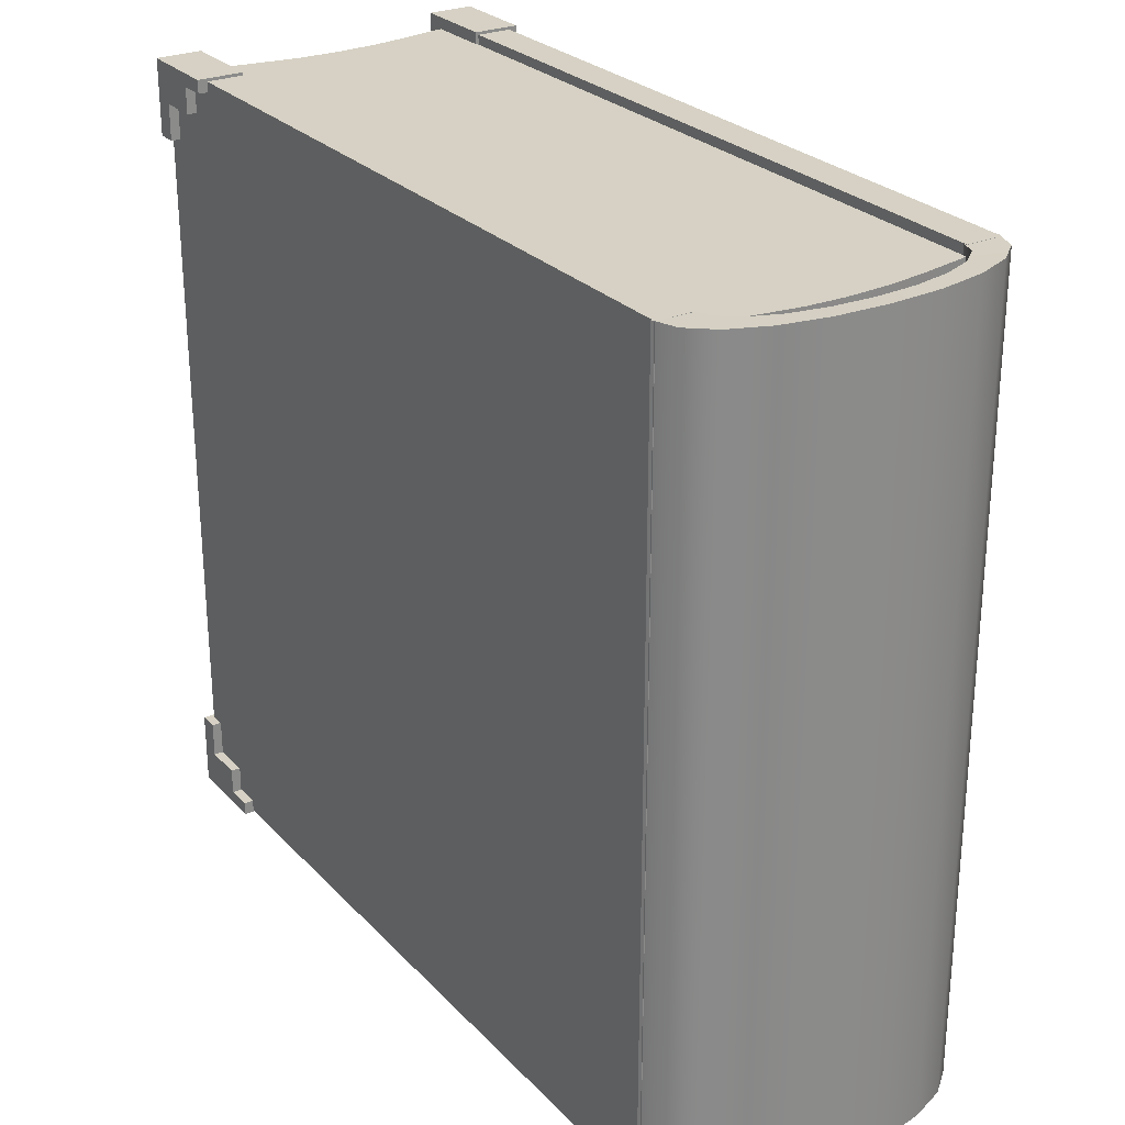
<metadata>
{"format":"obj","ext":"obj","renderer":"f3d","projection":"perspective","resolution":1024,"background":"white","views":[{"elev":26.8,"azim":-123.2,"up":"+Y"}]}
</metadata>
<code>
g default
v -0.4645 -0.4697 0.1901
v 0.4921 -0.4697 0.1901
v -0.4671 0.4689 0.1901
v 0.4894 0.4689 0.1901
v -0.4689 0.4689 -0.1183
v 0.4876 0.4689 -0.1183
v -0.4663 -0.4697 -0.1183
v 0.4903 -0.4697 -0.1183
v -0.4862 0.4689 -0.01548
v -0.4819 -0.4697 -0.01548
v 0.4747 -0.4697 -0.01548
v 0.4704 0.4689 -0.01548
v -0.485 0.4689 0.0873
v -0.4807 -0.4697 0.0873
v 0.4758 -0.4697 0.0873
v 0.4715 0.4689 0.0873
v -0.4881 0.4689 0.03037
v -0.4841 -0.4697 0.03037
v 0.4725 -0.4697 0.03037
v 0.4685 0.4689 0.03037
v -0.4781 0.4689 0.1326
v -0.4742 -0.4697 0.1326
v 0.4824 -0.4697 0.1326
v 0.4784 0.4689 0.1326
v -0.4773 0.4689 -0.07544
v -0.4736 -0.4697 -0.07544
v 0.483 -0.4697 -0.07544
v 0.4793 0.4689 -0.07544
v -0.4649 -0.4805 0.2351
v 0.5085 -0.4805 0.2351
v -0.4649 0.4797 0.2351
v 0.5085 0.4797 0.2351
v -0.4649 0.4797 0.1919
v 0.5085 0.4797 0.1919
v -0.4649 -0.4805 0.1919
v 0.5085 -0.4805 0.1919
v -0.4649 -0.4805 -0.1208
v 0.5085 -0.4805 -0.1208
v -0.4649 0.4797 -0.1208
v 0.5085 0.4797 -0.1208
v -0.4649 0.4797 -0.164
v 0.5085 0.4797 -0.164
v -0.4649 -0.4805 -0.164
v 0.5085 -0.4805 -0.164
v 0.4405 0.4353 0.2447
v 0.4648 0.4353 0.2447
v 0.4892 0.4353 0.2447
v 0.5135 0.4353 0.2447
v 0.4405 0.4513 0.2447
v 0.4648 0.4513 0.2447
v 0.4892 0.4513 0.2447
v 0.5135 0.4513 0.2447
v 0.4405 0.4673 0.2447
v 0.4648 0.4673 0.2447
v 0.4892 0.4673 0.2447
v 0.5135 0.4673 0.2447
v 0.4405 0.4833 0.2447
v 0.4648 0.4833 0.2447
v 0.4892 0.4833 0.2447
v 0.5135 0.4833 0.2447
v 0.4405 0.4833 0.1885
v 0.4648 0.4833 0.1885
v 0.4892 0.4833 0.1885
v 0.5135 0.4833 0.1885
v 0.4405 0.4673 0.1885
v 0.4648 0.4673 0.1885
v 0.4892 0.4673 0.1885
v 0.5135 0.4673 0.1885
v 0.4405 0.4513 0.1885
v 0.4648 0.4513 0.1885
v 0.4892 0.4513 0.1885
v 0.5135 0.4513 0.1885
v 0.4405 0.4353 0.1885
v 0.4648 0.4353 0.1885
v 0.4892 0.4353 0.1885
v 0.5135 0.4353 0.1885
v 0.4075 0.4673 0.1885
v 0.4075 0.4673 0.2447
v 0.4075 0.4833 0.2447
v 0.4075 0.4833 0.1885
v 0.4892 0.3916 0.1885
v 0.5135 0.3916 0.1885
v 0.5135 0.3916 0.2447
v 0.4892 0.3916 0.2447
v -0.4588 -0.4801 -0.1219
v -0.48 -0.4801 -0.1142
v -0.4981 -0.4801 -0.09191
v -0.5118 -0.4801 -0.05715
v -0.5201 -0.4801 -0.01335
v -0.5229 -0.4801 0.0352
v -0.5201 -0.4801 0.08375
v -0.5118 -0.4801 0.1276
v -0.4981 -0.4801 0.1623
v -0.48 -0.4801 0.1846
v -0.4588 -0.4801 0.1923
v -0.4588 0.4794 -0.1219
v -0.48 0.4794 -0.1142
v -0.4981 0.4794 -0.09191
v -0.5118 0.4794 -0.05715
v -0.5201 0.4794 -0.01335
v -0.5229 0.4794 0.0352
v -0.5201 0.4794 0.08375
v -0.5118 0.4794 0.1276
v -0.4981 0.4794 0.1623
v -0.48 0.4794 0.1846
v -0.4588 0.4794 0.1923
v -0.4603 0.4797 -0.1652
v -0.4884 0.4797 -0.1554
v -0.5123 0.4797 -0.127
v -0.5302 0.4797 -0.08261
v -0.5407 0.4797 -0.02674
v -0.5439 0.4797 0.0352
v -0.5407 0.4797 0.09714
v -0.5302 0.4797 0.153
v -0.5123 0.4797 0.1974
v -0.4884 0.4797 0.2258
v -0.4603 0.4797 0.2356
v -0.4603 -0.4805 -0.1652
v -0.4884 -0.4805 -0.1554
v -0.5123 -0.4805 -0.127
v -0.5302 -0.4805 -0.08261
v -0.5407 -0.4805 -0.02674
v -0.5439 -0.4805 0.0352
v -0.5407 -0.4805 0.09714
v -0.5302 -0.4805 0.153
v -0.5123 -0.4805 0.1974
v -0.4884 -0.4805 0.2258
v -0.4603 -0.4805 0.2356
v 0.4405 -0.434 -0.1194
v 0.4648 -0.434 -0.1194
v 0.4892 -0.434 -0.1194
v 0.5135 -0.434 -0.1194
v 0.4405 -0.45 -0.1194
v 0.4648 -0.45 -0.1194
v 0.4892 -0.45 -0.1194
v 0.5135 -0.45 -0.1194
v 0.4405 -0.466 -0.1194
v 0.4648 -0.466 -0.1194
v 0.4892 -0.466 -0.1194
v 0.5135 -0.466 -0.1194
v 0.4405 -0.482 -0.1194
v 0.4648 -0.482 -0.1194
v 0.4892 -0.482 -0.1194
v 0.5135 -0.482 -0.1194
v 0.4405 -0.482 -0.1756
v 0.4648 -0.482 -0.1756
v 0.4892 -0.482 -0.1756
v 0.5135 -0.482 -0.1756
v 0.4405 -0.466 -0.1756
v 0.4648 -0.466 -0.1756
v 0.4892 -0.466 -0.1756
v 0.5135 -0.466 -0.1756
v 0.4405 -0.45 -0.1756
v 0.4648 -0.45 -0.1756
v 0.4892 -0.45 -0.1756
v 0.5135 -0.45 -0.1756
v 0.4405 -0.434 -0.1756
v 0.4648 -0.434 -0.1756
v 0.4892 -0.434 -0.1756
v 0.5135 -0.434 -0.1756
v 0.4075 -0.466 -0.1756
v 0.4075 -0.466 -0.1194
v 0.4075 -0.482 -0.1194
v 0.4075 -0.482 -0.1756
v 0.4892 -0.3903 -0.1756
v 0.5135 -0.3903 -0.1756
v 0.5135 -0.3903 -0.1194
v 0.4892 -0.3903 -0.1194
v 0.4405 -0.434 0.2447
v 0.4648 -0.434 0.2447
v 0.4892 -0.434 0.2447
v 0.5135 -0.434 0.2447
v 0.4405 -0.45 0.2447
v 0.4648 -0.45 0.2447
v 0.4892 -0.45 0.2447
v 0.5135 -0.45 0.2447
v 0.4405 -0.466 0.2447
v 0.4648 -0.466 0.2447
v 0.4892 -0.466 0.2447
v 0.5135 -0.466 0.2447
v 0.4405 -0.482 0.2447
v 0.4648 -0.482 0.2447
v 0.4892 -0.482 0.2447
v 0.5135 -0.482 0.2447
v 0.4405 -0.482 0.1885
v 0.4648 -0.482 0.1885
v 0.4892 -0.482 0.1885
v 0.5135 -0.482 0.1885
v 0.4405 -0.466 0.1885
v 0.4648 -0.466 0.1885
v 0.4892 -0.466 0.1885
v 0.5135 -0.466 0.1885
v 0.4405 -0.45 0.1885
v 0.4648 -0.45 0.1885
v 0.4892 -0.45 0.1885
v 0.5135 -0.45 0.1885
v 0.4405 -0.434 0.1885
v 0.4648 -0.434 0.1885
v 0.4892 -0.434 0.1885
v 0.5135 -0.434 0.1885
v 0.4075 -0.466 0.1885
v 0.4075 -0.466 0.2447
v 0.4075 -0.482 0.2447
v 0.4075 -0.482 0.1885
v 0.4892 -0.3903 0.1885
v 0.5135 -0.3903 0.1885
v 0.5135 -0.3903 0.2447
v 0.4892 -0.3903 0.2447
v 0.4405 0.4353 -0.1194
v 0.4648 0.4353 -0.1194
v 0.4892 0.4353 -0.1194
v 0.5135 0.4353 -0.1194
v 0.4405 0.4513 -0.1194
v 0.4648 0.4513 -0.1194
v 0.4892 0.4513 -0.1194
v 0.5135 0.4513 -0.1194
v 0.4405 0.4673 -0.1194
v 0.4648 0.4673 -0.1194
v 0.4892 0.4673 -0.1194
v 0.5135 0.4673 -0.1194
v 0.4405 0.4833 -0.1194
v 0.4648 0.4833 -0.1194
v 0.4892 0.4833 -0.1194
v 0.5135 0.4833 -0.1194
v 0.4405 0.4833 -0.1756
v 0.4648 0.4833 -0.1756
v 0.4892 0.4833 -0.1756
v 0.5135 0.4833 -0.1756
v 0.4405 0.4673 -0.1756
v 0.4648 0.4673 -0.1756
v 0.4892 0.4673 -0.1756
v 0.5135 0.4673 -0.1756
v 0.4405 0.4513 -0.1756
v 0.4648 0.4513 -0.1756
v 0.4892 0.4513 -0.1756
v 0.5135 0.4513 -0.1756
v 0.4405 0.4353 -0.1756
v 0.4648 0.4353 -0.1756
v 0.4892 0.4353 -0.1756
v 0.5135 0.4353 -0.1756
v 0.4075 0.4673 -0.1756
v 0.4075 0.4673 -0.1194
v 0.4075 0.4833 -0.1194
v 0.4075 0.4833 -0.1756
v 0.4892 0.3916 -0.1756
v 0.5135 0.3916 -0.1756
v 0.5135 0.3916 -0.1194
v 0.4892 0.3916 -0.1194
g polySurface6
f 1 2 4 3
f 3 4 24 21
f 5 6 8 7
f 22 23 2 1
f 2 23 24 4
f 22 1 3 21
f 26 10 9 25
f 26 27 11 10
f 12 11 27 28
f 9 12 28 25
f 18 14 13 17
f 18 19 15 14
f 16 15 19 20
f 13 16 20 17
f 10 18 17 9
f 10 11 19 18
f 20 19 11 12
f 17 20 12 9
f 14 22 21 13
f 14 15 23 22
f 24 23 15 16
f 21 24 16 13
f 7 26 25 5
f 7 8 27 26
f 28 27 8 6
f 25 28 6 5
f 29 30 32 31
f 31 32 34 33
f 33 34 36 35
f 35 36 30 29
f 30 36 34 32
f 35 29 31 33
f 37 38 40 39
f 39 40 42 41
f 41 42 44 43
f 43 44 38 37
f 38 44 42 40
f 43 37 39 41
f 45 46 50 49
f 46 47 51 50
f 47 48 52 51
f 49 50 54 53
f 50 51 55 54
f 51 52 56 55
f 53 54 58 57
f 54 55 59 58
f 55 56 60 59
f 57 58 62 61
f 58 59 63 62
f 59 60 64 63
f 61 62 66 65
f 62 63 67 66
f 63 64 68 67
f 65 66 70 69
f 66 67 71 70
f 67 68 72 71
f 69 70 74 73
f 70 71 75 74
f 71 72 76 75
f 73 74 46 45
f 74 75 47 46
f 81 82 83 84
f 48 76 72 52
f 52 72 68 56
f 56 68 64 60
f 73 45 49 69
f 69 49 53 65
f 77 78 79 80
f 65 53 78 77
f 53 57 79 78
f 57 61 80 79
f 61 65 77 80
f 75 76 82 81
f 76 48 83 82
f 48 47 84 83
f 47 75 81 84
f 86 85 96 97
f 87 86 97 98
f 88 87 98 99
f 89 88 99 100
f 90 89 100 101
f 91 90 101 102
f 92 91 102 103
f 93 92 103 104
f 94 93 104 105
f 95 94 105 106
f 97 96 107 108
f 98 97 108 109
f 99 98 109 110
f 100 99 110 111
f 101 100 111 112
f 102 101 112 113
f 103 102 113 114
f 104 103 114 115
f 105 104 115 116
f 106 105 116 117
f 108 107 118 119
f 109 108 119 120
f 110 109 120 121
f 111 110 121 122
f 112 111 122 123
f 113 112 123 124
f 114 113 124 125
f 115 114 125 126
f 116 115 126 127
f 117 116 127 128
f 119 118 85 86
f 120 119 86 87
f 121 120 87 88
f 122 121 88 89
f 123 122 89 90
f 124 123 90 91
f 125 124 91 92
f 126 125 92 93
f 127 126 93 94
f 128 127 94 95
f 129 133 134 130
f 130 134 135 131
f 131 135 136 132
f 133 137 138 134
f 134 138 139 135
f 135 139 140 136
f 137 141 142 138
f 138 142 143 139
f 139 143 144 140
f 141 145 146 142
f 142 146 147 143
f 143 147 148 144
f 145 149 150 146
f 146 150 151 147
f 147 151 152 148
f 149 153 154 150
f 150 154 155 151
f 151 155 156 152
f 153 157 158 154
f 154 158 159 155
f 155 159 160 156
f 157 129 130 158
f 158 130 131 159
f 165 168 167 166
f 132 136 156 160
f 136 140 152 156
f 140 144 148 152
f 157 153 133 129
f 153 149 137 133
f 161 164 163 162
f 149 161 162 137
f 137 162 163 141
f 141 163 164 145
f 145 164 161 149
f 159 165 166 160
f 160 166 167 132
f 132 167 168 131
f 131 168 165 159
f 169 173 174 170
f 170 174 175 171
f 171 175 176 172
f 173 177 178 174
f 174 178 179 175
f 175 179 180 176
f 177 181 182 178
f 178 182 183 179
f 179 183 184 180
f 181 185 186 182
f 182 186 187 183
f 183 187 188 184
f 185 189 190 186
f 186 190 191 187
f 187 191 192 188
f 189 193 194 190
f 190 194 195 191
f 191 195 196 192
f 193 197 198 194
f 194 198 199 195
f 195 199 200 196
f 197 169 170 198
f 198 170 171 199
f 205 208 207 206
f 172 176 196 200
f 176 180 192 196
f 180 184 188 192
f 197 193 173 169
f 193 189 177 173
f 201 204 203 202
f 189 201 202 177
f 177 202 203 181
f 181 203 204 185
f 185 204 201 189
f 199 205 206 200
f 200 206 207 172
f 172 207 208 171
f 171 208 205 199
f 209 210 214 213
f 210 211 215 214
f 211 212 216 215
f 213 214 218 217
f 214 215 219 218
f 215 216 220 219
f 217 218 222 221
f 218 219 223 222
f 219 220 224 223
f 221 222 226 225
f 222 223 227 226
f 223 224 228 227
f 225 226 230 229
f 226 227 231 230
f 227 228 232 231
f 229 230 234 233
f 230 231 235 234
f 231 232 236 235
f 233 234 238 237
f 234 235 239 238
f 235 236 240 239
f 237 238 210 209
f 238 239 211 210
f 245 246 247 248
f 212 240 236 216
f 216 236 232 220
f 220 232 228 224
f 237 209 213 233
f 233 213 217 229
f 241 242 243 244
f 229 217 242 241
f 217 221 243 242
f 221 225 244 243
f 225 229 241 244
f 239 240 246 245
f 240 212 247 246
f 212 211 248 247
f 211 239 245 248
g default
v -0.4645 -0.4697 0.1901
v 0.4921 -0.4697 0.1901
v -0.4671 0.4689 0.1901
v 0.4894 0.4689 0.1901
v -0.4689 0.4689 -0.1183
v 0.4876 0.4689 -0.1183
v -0.4663 -0.4697 -0.1183
v 0.4903 -0.4697 -0.1183
v -0.4862 0.4689 -0.01548
v -0.4819 -0.4697 -0.01548
v 0.4747 -0.4697 -0.01548
v 0.4704 0.4689 -0.01548
v -0.485 0.4689 0.0873
v -0.4807 -0.4697 0.0873
v 0.4758 -0.4697 0.0873
v 0.4715 0.4689 0.0873
v -0.4881 0.4689 0.03037
v -0.4841 -0.4697 0.03037
v 0.4725 -0.4697 0.03037
v 0.4685 0.4689 0.03037
v -0.4781 0.4689 0.1326
v -0.4742 -0.4697 0.1326
v 0.4824 -0.4697 0.1326
v 0.4784 0.4689 0.1326
v -0.4773 0.4689 -0.07544
v -0.4736 -0.4697 -0.07544
v 0.483 -0.4697 -0.07544
v 0.4793 0.4689 -0.07544
v -0.4649 -0.4805 0.2351
v 0.5085 -0.4805 0.2351
v -0.4649 0.4797 0.2351
v 0.5085 0.4797 0.2351
v -0.4649 0.4797 0.1919
v 0.5085 0.4797 0.1919
v -0.4649 -0.4805 0.1919
v 0.5085 -0.4805 0.1919
v -0.4649 -0.4805 -0.1208
v 0.5085 -0.4805 -0.1208
v -0.4649 0.4797 -0.1208
v 0.5085 0.4797 -0.1208
v -0.4649 0.4797 -0.164
v 0.5085 0.4797 -0.164
v -0.4649 -0.4805 -0.164
v 0.5085 -0.4805 -0.164
v 0.4405 0.4353 0.2447
v 0.4648 0.4353 0.2447
v 0.4892 0.4353 0.2447
v 0.5135 0.4353 0.2447
v 0.4405 0.4513 0.2447
v 0.4648 0.4513 0.2447
v 0.4892 0.4513 0.2447
v 0.5135 0.4513 0.2447
v 0.4405 0.4673 0.2447
v 0.4648 0.4673 0.2447
v 0.4892 0.4673 0.2447
v 0.5135 0.4673 0.2447
v 0.4405 0.4833 0.2447
v 0.4648 0.4833 0.2447
v 0.4892 0.4833 0.2447
v 0.5135 0.4833 0.2447
v 0.4405 0.4833 0.1885
v 0.4648 0.4833 0.1885
v 0.4892 0.4833 0.1885
v 0.5135 0.4833 0.1885
v 0.4405 0.4673 0.1885
v 0.4648 0.4673 0.1885
v 0.4892 0.4673 0.1885
v 0.5135 0.4673 0.1885
v 0.4405 0.4513 0.1885
v 0.4648 0.4513 0.1885
v 0.4892 0.4513 0.1885
v 0.5135 0.4513 0.1885
v 0.4405 0.4353 0.1885
v 0.4648 0.4353 0.1885
v 0.4892 0.4353 0.1885
v 0.5135 0.4353 0.1885
v 0.4075 0.4673 0.1885
v 0.4075 0.4673 0.2447
v 0.4075 0.4833 0.2447
v 0.4075 0.4833 0.1885
v 0.4892 0.3916 0.1885
v 0.5135 0.3916 0.1885
v 0.5135 0.3916 0.2447
v 0.4892 0.3916 0.2447
v -0.4588 -0.4801 -0.1219
v -0.48 -0.4801 -0.1142
v -0.4981 -0.4801 -0.09191
v -0.5118 -0.4801 -0.05715
v -0.5201 -0.4801 -0.01335
v -0.5229 -0.4801 0.0352
v -0.5201 -0.4801 0.08375
v -0.5118 -0.4801 0.1276
v -0.4981 -0.4801 0.1623
v -0.48 -0.4801 0.1846
v -0.4588 -0.4801 0.1923
v -0.4588 0.4794 -0.1219
v -0.48 0.4794 -0.1142
v -0.4981 0.4794 -0.09191
v -0.5118 0.4794 -0.05715
v -0.5201 0.4794 -0.01335
v -0.5229 0.4794 0.0352
v -0.5201 0.4794 0.08375
v -0.5118 0.4794 0.1276
v -0.4981 0.4794 0.1623
v -0.48 0.4794 0.1846
v -0.4588 0.4794 0.1923
v -0.4603 0.4797 -0.1652
v -0.4884 0.4797 -0.1554
v -0.5123 0.4797 -0.127
v -0.5302 0.4797 -0.08261
v -0.5407 0.4797 -0.02674
v -0.5439 0.4797 0.0352
v -0.5407 0.4797 0.09714
v -0.5302 0.4797 0.153
v -0.5123 0.4797 0.1974
v -0.4884 0.4797 0.2258
v -0.4603 0.4797 0.2356
v -0.4603 -0.4805 -0.1652
v -0.4884 -0.4805 -0.1554
v -0.5123 -0.4805 -0.127
v -0.5302 -0.4805 -0.08261
v -0.5407 -0.4805 -0.02674
v -0.5439 -0.4805 0.0352
v -0.5407 -0.4805 0.09714
v -0.5302 -0.4805 0.153
v -0.5123 -0.4805 0.1974
v -0.4884 -0.4805 0.2258
v -0.4603 -0.4805 0.2356
v 0.4405 -0.434 -0.1194
v 0.4648 -0.434 -0.1194
v 0.4892 -0.434 -0.1194
v 0.5135 -0.434 -0.1194
v 0.4405 -0.45 -0.1194
v 0.4648 -0.45 -0.1194
v 0.4892 -0.45 -0.1194
v 0.5135 -0.45 -0.1194
v 0.4405 -0.466 -0.1194
v 0.4648 -0.466 -0.1194
v 0.4892 -0.466 -0.1194
v 0.5135 -0.466 -0.1194
v 0.4405 -0.482 -0.1194
v 0.4648 -0.482 -0.1194
v 0.4892 -0.482 -0.1194
v 0.5135 -0.482 -0.1194
v 0.4405 -0.482 -0.1756
v 0.4648 -0.482 -0.1756
v 0.4892 -0.482 -0.1756
v 0.5135 -0.482 -0.1756
v 0.4405 -0.466 -0.1756
v 0.4648 -0.466 -0.1756
v 0.4892 -0.466 -0.1756
v 0.5135 -0.466 -0.1756
v 0.4405 -0.45 -0.1756
v 0.4648 -0.45 -0.1756
v 0.4892 -0.45 -0.1756
v 0.5135 -0.45 -0.1756
v 0.4405 -0.434 -0.1756
v 0.4648 -0.434 -0.1756
v 0.4892 -0.434 -0.1756
v 0.5135 -0.434 -0.1756
v 0.4075 -0.466 -0.1756
v 0.4075 -0.466 -0.1194
v 0.4075 -0.482 -0.1194
v 0.4075 -0.482 -0.1756
v 0.4892 -0.3903 -0.1756
v 0.5135 -0.3903 -0.1756
v 0.5135 -0.3903 -0.1194
v 0.4892 -0.3903 -0.1194
v 0.4405 -0.434 0.2447
v 0.4648 -0.434 0.2447
v 0.4892 -0.434 0.2447
v 0.5135 -0.434 0.2447
v 0.4405 -0.45 0.2447
v 0.4648 -0.45 0.2447
v 0.4892 -0.45 0.2447
v 0.5135 -0.45 0.2447
v 0.4405 -0.466 0.2447
v 0.4648 -0.466 0.2447
v 0.4892 -0.466 0.2447
v 0.5135 -0.466 0.2447
v 0.4405 -0.482 0.2447
v 0.4648 -0.482 0.2447
v 0.4892 -0.482 0.2447
v 0.5135 -0.482 0.2447
v 0.4405 -0.482 0.1885
v 0.4648 -0.482 0.1885
v 0.4892 -0.482 0.1885
v 0.5135 -0.482 0.1885
v 0.4405 -0.466 0.1885
v 0.4648 -0.466 0.1885
v 0.4892 -0.466 0.1885
v 0.5135 -0.466 0.1885
v 0.4405 -0.45 0.1885
v 0.4648 -0.45 0.1885
v 0.4892 -0.45 0.1885
v 0.5135 -0.45 0.1885
v 0.4405 -0.434 0.1885
v 0.4648 -0.434 0.1885
v 0.4892 -0.434 0.1885
v 0.5135 -0.434 0.1885
v 0.4075 -0.466 0.1885
v 0.4075 -0.466 0.2447
v 0.4075 -0.482 0.2447
v 0.4075 -0.482 0.1885
v 0.4892 -0.3903 0.1885
v 0.5135 -0.3903 0.1885
v 0.5135 -0.3903 0.2447
v 0.4892 -0.3903 0.2447
v 0.4405 0.4353 -0.1194
v 0.4648 0.4353 -0.1194
v 0.4892 0.4353 -0.1194
v 0.5135 0.4353 -0.1194
v 0.4405 0.4513 -0.1194
v 0.4648 0.4513 -0.1194
v 0.4892 0.4513 -0.1194
v 0.5135 0.4513 -0.1194
v 0.4405 0.4673 -0.1194
v 0.4648 0.4673 -0.1194
v 0.4892 0.4673 -0.1194
v 0.5135 0.4673 -0.1194
v 0.4405 0.4833 -0.1194
v 0.4648 0.4833 -0.1194
v 0.4892 0.4833 -0.1194
v 0.5135 0.4833 -0.1194
v 0.4405 0.4833 -0.1756
v 0.4648 0.4833 -0.1756
v 0.4892 0.4833 -0.1756
v 0.5135 0.4833 -0.1756
v 0.4405 0.4673 -0.1756
v 0.4648 0.4673 -0.1756
v 0.4892 0.4673 -0.1756
v 0.5135 0.4673 -0.1756
v 0.4405 0.4513 -0.1756
v 0.4648 0.4513 -0.1756
v 0.4892 0.4513 -0.1756
v 0.5135 0.4513 -0.1756
v 0.4405 0.4353 -0.1756
v 0.4648 0.4353 -0.1756
v 0.4892 0.4353 -0.1756
v 0.5135 0.4353 -0.1756
v 0.4075 0.4673 -0.1756
v 0.4075 0.4673 -0.1194
v 0.4075 0.4833 -0.1194
v 0.4075 0.4833 -0.1756
v 0.4892 0.3916 -0.1756
v 0.5135 0.3916 -0.1756
v 0.5135 0.3916 -0.1194
v 0.4892 0.3916 -0.1194
g polySurface6
f 249 250 252 251
f 251 252 272 269
f 253 254 256 255
f 270 271 250 249
f 250 271 272 252
f 270 249 251 269
f 274 258 257 273
f 274 275 259 258
f 260 259 275 276
f 257 260 276 273
f 266 262 261 265
f 266 267 263 262
f 264 263 267 268
f 261 264 268 265
f 258 266 265 257
f 258 259 267 266
f 268 267 259 260
f 265 268 260 257
f 262 270 269 261
f 262 263 271 270
f 272 271 263 264
f 269 272 264 261
f 255 274 273 253
f 255 256 275 274
f 276 275 256 254
f 273 276 254 253
f 277 278 280 279
f 279 280 282 281
f 281 282 284 283
f 283 284 278 277
f 278 284 282 280
f 283 277 279 281
f 285 286 288 287
f 287 288 290 289
f 289 290 292 291
f 291 292 286 285
f 286 292 290 288
f 291 285 287 289
f 293 294 298 297
f 294 295 299 298
f 295 296 300 299
f 297 298 302 301
f 298 299 303 302
f 299 300 304 303
f 301 302 306 305
f 302 303 307 306
f 303 304 308 307
f 305 306 310 309
f 306 307 311 310
f 307 308 312 311
f 309 310 314 313
f 310 311 315 314
f 311 312 316 315
f 313 314 318 317
f 314 315 319 318
f 315 316 320 319
f 317 318 322 321
f 318 319 323 322
f 319 320 324 323
f 321 322 294 293
f 322 323 295 294
f 329 330 331 332
f 296 324 320 300
f 300 320 316 304
f 304 316 312 308
f 321 293 297 317
f 317 297 301 313
f 325 326 327 328
f 313 301 326 325
f 301 305 327 326
f 305 309 328 327
f 309 313 325 328
f 323 324 330 329
f 324 296 331 330
f 296 295 332 331
f 295 323 329 332
f 334 333 344 345
f 335 334 345 346
f 336 335 346 347
f 337 336 347 348
f 338 337 348 349
f 339 338 349 350
f 340 339 350 351
f 341 340 351 352
f 342 341 352 353
f 343 342 353 354
f 345 344 355 356
f 346 345 356 357
f 347 346 357 358
f 348 347 358 359
f 349 348 359 360
f 350 349 360 361
f 351 350 361 362
f 352 351 362 363
f 353 352 363 364
f 354 353 364 365
f 356 355 366 367
f 357 356 367 368
f 358 357 368 369
f 359 358 369 370
f 360 359 370 371
f 361 360 371 372
f 362 361 372 373
f 363 362 373 374
f 364 363 374 375
f 365 364 375 376
f 367 366 333 334
f 368 367 334 335
f 369 368 335 336
f 370 369 336 337
f 371 370 337 338
f 372 371 338 339
f 373 372 339 340
f 374 373 340 341
f 375 374 341 342
f 376 375 342 343
f 377 381 382 378
f 378 382 383 379
f 379 383 384 380
f 381 385 386 382
f 382 386 387 383
f 383 387 388 384
f 385 389 390 386
f 386 390 391 387
f 387 391 392 388
f 389 393 394 390
f 390 394 395 391
f 391 395 396 392
f 393 397 398 394
f 394 398 399 395
f 395 399 400 396
f 397 401 402 398
f 398 402 403 399
f 399 403 404 400
f 401 405 406 402
f 402 406 407 403
f 403 407 408 404
f 405 377 378 406
f 406 378 379 407
f 413 416 415 414
f 380 384 404 408
f 384 388 400 404
f 388 392 396 400
f 405 401 381 377
f 401 397 385 381
f 409 412 411 410
f 397 409 410 385
f 385 410 411 389
f 389 411 412 393
f 393 412 409 397
f 407 413 414 408
f 408 414 415 380
f 380 415 416 379
f 379 416 413 407
f 417 421 422 418
f 418 422 423 419
f 419 423 424 420
f 421 425 426 422
f 422 426 427 423
f 423 427 428 424
f 425 429 430 426
f 426 430 431 427
f 427 431 432 428
f 429 433 434 430
f 430 434 435 431
f 431 435 436 432
f 433 437 438 434
f 434 438 439 435
f 435 439 440 436
f 437 441 442 438
f 438 442 443 439
f 439 443 444 440
f 441 445 446 442
f 442 446 447 443
f 443 447 448 444
f 445 417 418 446
f 446 418 419 447
f 453 456 455 454
f 420 424 444 448
f 424 428 440 444
f 428 432 436 440
f 445 441 421 417
f 441 437 425 421
f 449 452 451 450
f 437 449 450 425
f 425 450 451 429
f 429 451 452 433
f 433 452 449 437
f 447 453 454 448
f 448 454 455 420
f 420 455 456 419
f 419 456 453 447
f 457 458 462 461
f 458 459 463 462
f 459 460 464 463
f 461 462 466 465
f 462 463 467 466
f 463 464 468 467
f 465 466 470 469
f 466 467 471 470
f 467 468 472 471
f 469 470 474 473
f 470 471 475 474
f 471 472 476 475
f 473 474 478 477
f 474 475 479 478
f 475 476 480 479
f 477 478 482 481
f 478 479 483 482
f 479 480 484 483
f 481 482 486 485
f 482 483 487 486
f 483 484 488 487
f 485 486 458 457
f 486 487 459 458
f 493 494 495 496
f 460 488 484 464
f 464 484 480 468
f 468 480 476 472
f 485 457 461 481
f 481 461 465 477
f 489 490 491 492
f 477 465 490 489
f 465 469 491 490
f 469 473 492 491
f 473 477 489 492
f 487 488 494 493
f 488 460 495 494
f 460 459 496 495
f 459 487 493 496

</code>
